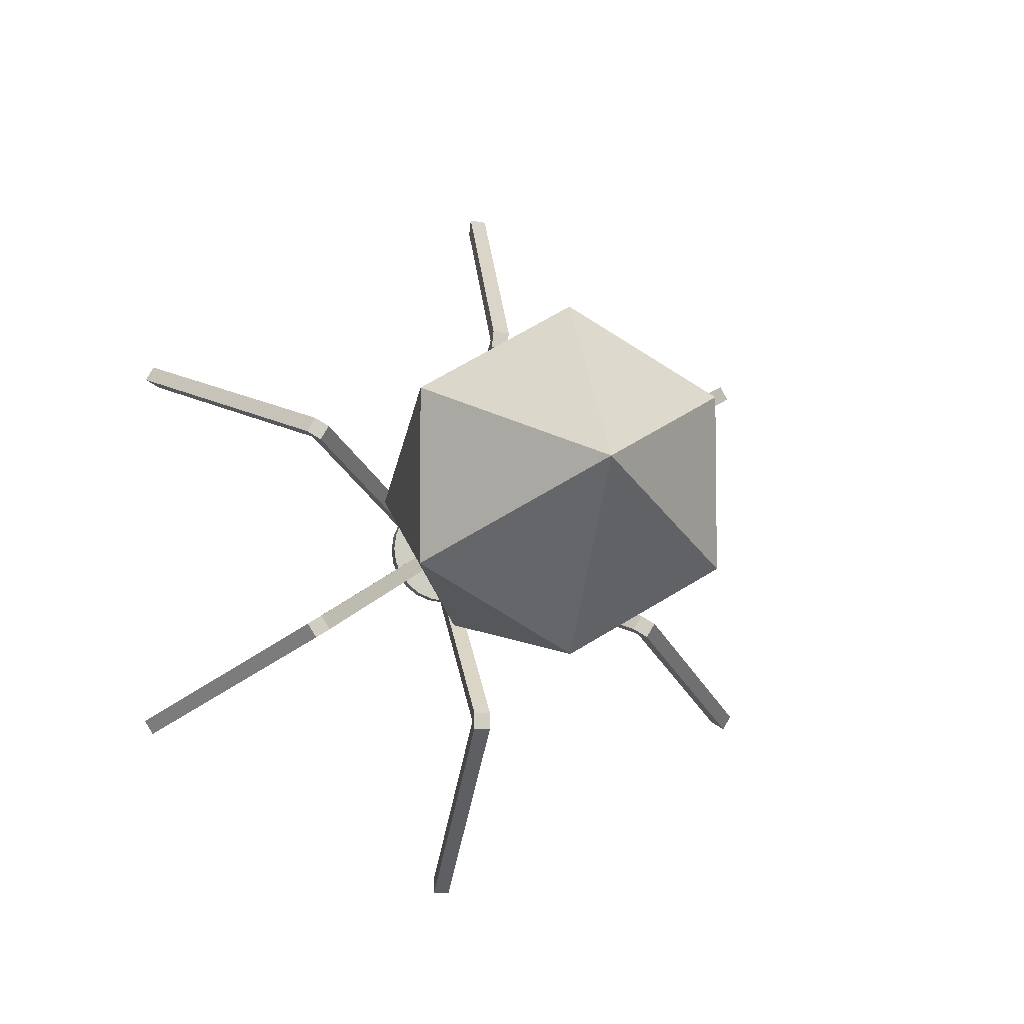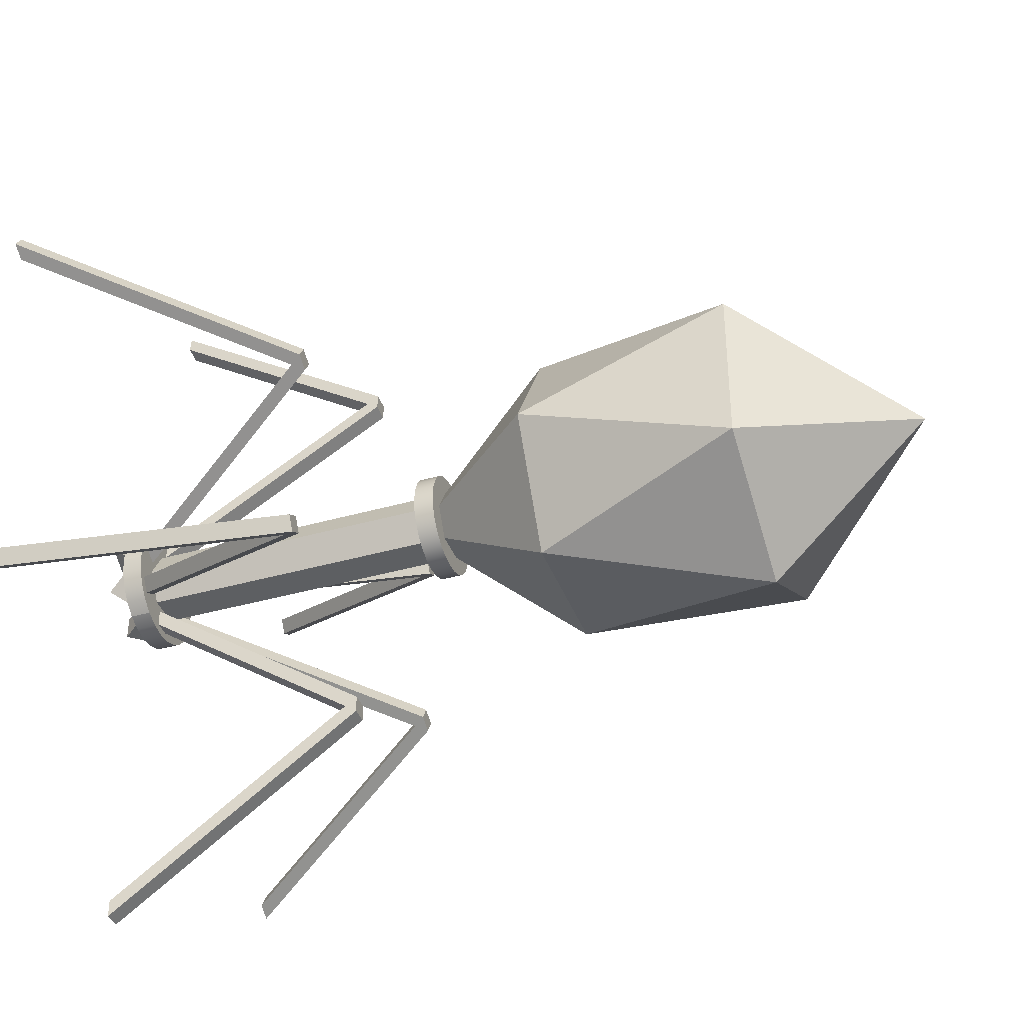
<metadata>
{"format":"obj","ext":"obj","renderer":"f3d","projection":"perspective","resolution":1024,"background":"white","views":[{"elev":-6.6,"azim":168.5,"up":"+Z"},{"elev":-39.5,"azim":109.5,"up":"+Z"}]}
</metadata>
<code>
o Mesh01
v -0.02473 0.02954 -0.04294
v -0.04971 0.02954 0.0003311
v -0.05374 0.02954 -0.05968
v -0.07872 0.02954 -0.01642
v 0.02523 0.05909 -0.04294
v 0.05021 0.05909 0.0003311
v 0.02523 0.05909 0.0436
v -0.02473 0.05909 0.0436
v -0.04971 0.05909 0.0003311
v -0.02473 0.05909 -0.04294
v -0.01224 0.05909 -0.05131
v -0.02269 0.05909 -0.08528
v -0.03823 0.05909 -0.03631
v -0.04407 0.05909 -0.07643
v -0.05972 0.05909 -0.04871
v -0.06243 0.05909 -0.06234
v -0.07221 0.05909 -0.02708
v -0.07651 0.05909 -0.04399
v -0.07651 0.05909 0.04465
v -0.08537 0.05909 0.02327
v -0.08537 0.05909 -0.02261
v -0.08839 0.05909 0.0003311
v -0.08839 0.02954 0.0003311
v -0.08537 0.02954 -0.02261
v -0.07651 0.02954 -0.04399
v -0.06243 0.02954 -0.06234
v -0.04407 0.02954 -0.07643
v -0.02269 0.02954 -0.08528
v 0.0002476 0.02954 -0.0883
v 0.0002476 0.05909 -0.0883
v -0.01224 0.05909 -0.07613
v -0.01224 0.3958 -0.2917
v -0.01223 0.3786 -0.3043
v -0.01224 0.3958 -0.3165
v 0.01274 0.3958 -0.2917
v 0.01274 0.3958 -0.3165
v 0.01275 0.3786 -0.3043
v 0.01274 0.05909 -0.07613
v 0.01274 0.05909 -0.05131
v 0.02319 0.05909 -0.08528
v 0.04456 0.05909 -0.07643
v 0.03872 0.05909 -0.03631
v 0.05191 0.05909 -0.01509
v 0.05121 0.05909 0.01533
v 0.03872 0.05909 0.03697
v 0.05021 0.02954 0.0003311
v 0.02523 0.02954 0.0436
v 0.02523 0.02954 -0.04294
v -0.02473 0.02954 -0.04294
v -0.02473 0.02954 0.0436
v -0.04971 0.02954 0.0003311
v -0.02473 0.02954 -0.07643
v 0.02523 0.02954 -0.07643
v 0.04456 0.02954 -0.07643
v 0.02319 0.02954 -0.08528
v -0.05374 0.02954 -0.05968
v -0.07872 0.02954 -0.01642
v -0.08537 0.02954 0.02327
v -0.07651 0.02954 0.04465
v -0.07872 0.02954 0.01708
v -0.05371 0.02954 0.0604
v -0.04407 0.02954 0.07709
v -0.06243 0.02954 0.06301
v -0.03823 0.05909 0.03697
v -0.05072 0.05909 0.01533
v -0.05072 0.05909 -0.01467
v -0.07221 0.05909 0.02774
v -0.06243 0.05909 0.06301
v -0.05972 0.05909 0.04938
v -0.04407 0.05909 0.07709
v -0.02269 0.02954 0.08595
v -0.02269 0.05909 0.08595
v 0.0002476 0.02954 0.08897
v 0.0002476 0.05909 0.08897
v 0.02319 0.02954 0.08595
v 0.02319 0.05909 0.08595
v 0.04456 0.05909 0.07709
v 0.04456 0.02954 0.07709
v 0.02523 0.02954 0.07709
v -0.02473 0.02954 0.07709
v -0.01224 0.05909 0.05197
v -0.01506 0.05909 0.07663
v 0.00976 0.05909 0.07946
v 0.01258 0.05909 0.05481
v 0.06022 0.05909 0.04938
v 0.06292 0.05909 0.06301
v 0.06292 0.02954 0.06301
v 0.05423 0.02954 0.06034
v 0.07921 0.02954 0.01708
v 0.07921 0.02954 -0.01642
v 0.08586 0.02954 0.02327
v 0.07701 0.02954 0.04465
v 0.07701 0.05909 0.04465
v 0.08586 0.05909 0.02327
v 0.08888 0.02954 0.0003311
v 0.08888 0.05909 0.0003311
v 0.08586 0.02954 -0.02261
v 0.08586 0.05909 -0.02261
v 0.07701 0.02954 -0.04399
v 0.07701 0.05909 -0.04399
v 0.06292 0.02954 -0.06234
v 0.06292 0.05909 -0.06234
v 0.05423 0.02954 -0.05968
v 0.0598 0.05909 -0.04941
v 0.07299 0.05909 -0.0282
v 0.07271 0.05909 0.02774
v 0.02523 0.5318 -0.04294
v -0.02473 0.5318 -0.04294
v -0.01963 0.5318 -0.07387
v -0.03816 0.5318 -0.06619
v -0.04971 0.5318 0.0003311
v -0.05407 0.5318 -0.05399
v -0.05407 0.5318 0.05465
v -0.06628 0.5318 0.03874
v -0.06628 0.5318 -0.03808
v -0.07395 0.5318 0.02021
v -0.07395 0.5318 -0.01955
v -0.07657 0.5318 0.0003311
v -0.07657 0.5023 0.0003311
v -0.07395 0.5023 -0.01955
v -0.06628 0.5023 -0.03808
v -0.05407 0.5023 -0.05399
v -0.03816 0.5023 -0.06619
v -0.01963 0.5023 -0.07387
v 0.0002476 0.5023 -0.07649
v 0.0002476 0.5318 -0.07649
v 0.02013 0.5318 -0.07387
v 0.03866 0.5318 -0.06619
v 0.05021 0.5318 0.0003311
v 0.02523 0.5318 0.0436
v -0.02473 0.5318 0.0436
v -0.01963 0.5318 0.07453
v -0.03816 0.5318 0.06686
v -0.05407 0.5023 0.05465
v -0.03816 0.5023 0.06686
v -0.06628 0.5023 0.03874
v -0.07395 0.5023 0.02021
v -0.01963 0.5023 0.07453
v 0.0002476 0.5023 0.07715
v 0.02013 0.5023 -0.07387
v 0.03866 0.5023 -0.06619
v 0.05457 0.5023 -0.05399
v 0.05457 0.5318 -0.05399
v 0.05457 0.5318 0.05465
v 0.03866 0.5318 0.06686
v 0.02013 0.5318 0.07453
v 0.0002476 0.5318 0.07715
v 0.02013 0.5023 0.07453
v 0.03866 0.5023 0.06686
v 0.05457 0.5023 0.05465
v 0.06677 0.5023 -0.03808
v 0.06677 0.5318 -0.03808
v 0.06677 0.5318 0.03874
v 0.06677 0.5023 0.03874
v 0.07445 0.5023 -0.01955
v 0.07445 0.5318 -0.01955
v 0.07445 0.5318 0.02021
v 0.07445 0.5023 0.02021
v 0.07706 0.5023 0.0003311
v 0.07706 0.5318 0.0003311
v -0.1021 1.023 -0.1769
v -0.2044 1.023 0.0003311
v -0.2044 1.023 -0.1178
v -0.2044 1.023 0.1185
v -0.1021 1.023 0.1776
v 0.0002476 1.023 -0.236
v -0.1021 0.7105 -0.1769
v 0.1026 0.7105 -0.1769
v 0.2049 1.023 -0.1178
v 0.1026 1.023 -0.1769
v 0.0002476 1.023 0.2367
v -0.2044 0.7105 0.0003311
v -0.1021 0.7105 0.1776
v 0.1026 0.7105 0.1776
v 0.2049 0.7105 0.0003311
v 0.2049 1.023 0.1185
v 0.2049 1.023 0.0003311
v 0.1026 1.023 0.1776
v -0.1021 1.023 -0.1769
v -0.2044 1.023 0.0003311
v -0.2044 1.023 -0.1178
v -0.2044 1.023 0.1185
v -0.1021 1.023 0.1776
v 0.0002476 1.023 -0.236
v 0.0002476 1.259 0.0003311
v 0.2049 1.023 -0.1178
v 0.1026 1.023 -0.1769
v 0.0002476 1.023 0.2367
v 0.2049 1.023 0.1185
v 0.2049 1.023 0.0003311
v 0.1026 1.023 0.1776
v -0.1021 0.7105 -0.1769
v 0.1026 0.7105 -0.1769
v -0.2044 0.7105 0.0003311
v -0.1021 0.7105 0.1776
v 0.02523 0.5318 -0.04294
v -0.02473 0.5318 -0.04294
v -0.04971 0.5318 0.0003311
v 0.05021 0.5318 0.0003311
v 0.02523 0.5318 0.0436
v -0.02473 0.5318 0.0436
v 0.1026 0.7105 0.1776
v 0.2049 0.7105 0.0003311
v 0.02523 0.05909 -0.04294
v 0.05021 0.05909 0.0003311
v 0.02523 0.05909 0.0436
v -0.02473 0.05909 0.0436
v -0.04971 0.05909 0.0003311
v -0.02473 0.05909 -0.04294
v 0.05021 0.02954 0.0003311
v 0.02523 0.02954 0.0436
v 0.02523 0.02954 -0.04294
v -0.02473 0.02954 -0.04294
v -0.02473 0.02954 0.0436
v -0.04971 0.02954 0.0003311
v 0.02523 0.5318 -0.04294
v -0.02473 0.5318 -0.04294
v -0.04971 0.5318 0.0003311
v 0.05021 0.5318 0.0003311
v 0.02523 0.5318 0.0436
v -0.02473 0.5318 0.0436
v 0.02523 0.05909 -0.04294
v 0.05021 0.05909 0.0003311
v 0.02523 0.05909 0.0436
v -0.02473 0.05909 0.0436
v -0.04971 0.05909 0.0003311
v -0.02473 0.05909 -0.04294
v -0.03823 0.05909 -0.03631
v -0.05972 0.05909 -0.04871
v -0.07221 0.05909 -0.02708
v -0.05072 0.05909 -0.01467
v -0.2589 0.3958 -0.1349
v -0.2698 0.3786 -0.1412
v -0.2804 0.3958 -0.1473
v -0.2679 0.3958 -0.1689
v -0.2464 0.3958 -0.1565
v -0.2573 0.3786 -0.1628
v 0.03872 0.05909 -0.03631
v 0.05191 0.05909 -0.01509
v 0.0598 0.05909 -0.04941
v 0.2429 0.3958 -0.1632
v 0.2535 0.3786 -0.1699
v 0.264 0.3958 -0.1763
v 0.2561 0.3958 -0.142
v 0.2771 0.3958 -0.1551
v 0.2667 0.3786 -0.1486
v 0.07299 0.05909 -0.0282
v -0.03823 0.05909 0.03697
v -0.05072 0.05909 0.01533
v -0.07221 0.05909 0.02774
v -0.05972 0.05909 0.04938
v -0.2464 0.3958 0.1572
v -0.2573 0.3786 0.1634
v -0.2679 0.3958 0.1696
v -0.2589 0.3958 0.1355
v -0.2804 0.3958 0.1479
v -0.2698 0.3786 0.1418
v 0.05121 0.05909 0.01533
v 0.03872 0.05909 0.03697
v 0.06022 0.05909 0.04938
v 0.07271 0.05909 0.02774
v 0.2594 0.3958 0.1355
v 0.2703 0.3786 0.1418
v 0.2809 0.3958 0.1479
v 0.2684 0.3958 0.1696
v 0.2469 0.3958 0.1572
v 0.2578 0.3786 0.1635
v -0.01224 0.05909 0.05197
v -0.01506 0.05909 0.07663
v 0.00976 0.05909 0.07946
v 0.01258 0.05909 0.05481
v -0.03952 0.3958 0.2908
v -0.0147 0.3958 0.2936
v -0.01752 0.3958 0.3183
v -0.04233 0.3958 0.3155
v -0.04095 0.3786 0.3033
v -0.01613 0.3786 0.3061
v -0.1021 1.023 -0.1769
v -0.2044 1.023 0.0003311
v -0.2044 1.023 -0.1178
v -0.2044 1.023 0.1185
v -0.1021 1.023 0.1776
v 0.0002476 1.023 -0.236
v 0.2049 1.023 -0.1178
v 0.1026 1.023 -0.1769
v 0.0002476 1.023 0.2367
v 0.2049 1.023 0.1185
v 0.2049 1.023 0.0003311
v 0.1026 1.023 0.1776
v -0.01223 0.3786 -0.3043
v -0.01224 0.3958 -0.3165
v 0.01274 0.3958 -0.3165
v 0.01275 0.3786 -0.3043
v 0.01323 0.02954 -0.5841
v -0.01175 0.02954 -0.5841
v -0.01175 0.02954 -0.5592
v 0.01323 0.02954 -0.5592
v -0.2698 0.3786 -0.1412
v -0.2804 0.3958 -0.1473
v -0.2679 0.3958 -0.1689
v -0.2573 0.3786 -0.1628
v -0.5119 0.02954 -0.2815
v -0.4994 0.02954 -0.3031
v -0.4779 0.02954 -0.2907
v -0.4904 0.02954 -0.2691
v 0.2703 0.3786 0.1418
v 0.2809 0.3958 0.1479
v 0.2684 0.3958 0.1696
v 0.2578 0.3786 0.1635
v 0.5123 0.02954 0.2821
v 0.4999 0.02954 0.3038
v 0.4784 0.02954 0.2914
v 0.4909 0.02954 0.2697
v -0.01752 0.3958 0.3183
v -0.04233 0.3958 0.3155
v -0.04095 0.3786 0.3033
v -0.01613 0.3786 0.3061
v -0.04555 0.02954 0.5594
v -0.04836 0.02954 0.5841
v -0.07318 0.02954 0.5812
v -0.07037 0.02954 0.5566
v -0.2573 0.3786 0.1634
v -0.2679 0.3958 0.1696
v -0.2804 0.3958 0.1479
v -0.2698 0.3786 0.1418
v -0.4999 0.02954 0.3029
v -0.4784 0.02954 0.2905
v -0.4909 0.02954 0.2689
v -0.5123 0.02954 0.2813
v 0.2535 0.3786 -0.1699
v 0.264 0.3958 -0.1763
v 0.2771 0.3958 -0.1551
v 0.2667 0.3786 -0.1486
v 0.4914 0.02954 -0.3172
v 0.4703 0.02954 -0.3041
v 0.4835 0.02954 -0.2829
v 0.5046 0.02954 -0.296
v 0.05021 0.02954 0.0003311
v 0.02523 0.02954 -0.04294
v 0.07921 0.02954 -0.01642
v 0.05423 0.02954 -0.05968
v 0.03772 0 -0.0213
v 0.06672 0 -0.03805
v -0.02473 0.02954 -0.04294
v -0.04971 0.02954 0.0003311
v -0.05374 0.02954 -0.05968
v -0.07872 0.02954 -0.01642
v -0.03722 0 -0.0213
v -0.06623 0 -0.03805
v 0.02523 0.02954 -0.04294
v -0.02473 0.02954 -0.04294
v 0.0002476 0 -0.04294
v -0.02473 0.02954 -0.07643
v 0.0002476 0 -0.07643
v 0.02523 0.02954 -0.07643
v 0.02523 0.02954 0.0436
v -0.02473 0.02954 0.0436
v 0.02523 0.02954 0.07709
v -0.02473 0.02954 0.07709
v 0.0002476 0 0.07709
v 0.0002476 0 0.0436
v 0.05021 0.02954 0.0003311
v 0.02523 0.02954 0.0436
v 0.05423 0.02954 0.06034
v 0.07921 0.02954 0.01708
v 0.06672 0 0.03871
v 0.03772 0 0.02196
v -0.02473 0.02954 0.0436
v -0.04971 0.02954 0.0003311
v -0.07872 0.02954 0.01708
v -0.05371 0.02954 0.0604
v -0.06623 0 0.03871
v -0.03722 0 0.02196
v 0.02523 0.5318 -0.04294
v -0.02473 0.5318 -0.04294
v -0.04971 0.5318 0.0003311
v 0.05021 0.5318 0.0003311
v 0.02523 0.5318 0.0436
v -0.02473 0.5318 0.0436
v -0.1021 0.7105 -0.1769
v 0.1026 0.7105 -0.1769
v -0.2044 0.7105 0.0003311
v -0.1021 0.7105 0.1776
v 0.1026 0.7105 0.1776
v 0.2049 0.7105 0.0003311
v 0.05021 0.02954 0.0003311
v 0.02523 0.02954 0.0436
v 0.02523 0.02954 -0.04294
v -0.02473 0.02954 -0.04294
v -0.02473 0.02954 0.0436
v -0.04971 0.02954 0.0003311
v 0.05121 0.05909 0.01533
v 0.03872 0.05909 0.03697
v 0.06022 0.05909 0.04938
v 0.07271 0.05909 0.02774
v 0.05021 0.02954 0.0003311
v 0.02523 0.02954 0.0436
v 0.05423 0.02954 0.06034
v 0.07921 0.02954 0.01708
v -0.01752 0.3958 0.3183
v -0.04233 0.3958 0.3155
v -0.04095 0.3786 0.3033
v -0.01613 0.3786 0.3061
v 0.2703 0.3786 0.1418
v 0.2809 0.3958 0.1479
v 0.2684 0.3958 0.1696
v 0.2578 0.3786 0.1635
v -0.01223 0.3786 -0.3043
v -0.01224 0.3958 -0.3165
v 0.01274 0.3958 -0.3165
v 0.01275 0.3786 -0.3043
v -0.2573 0.3786 0.1634
v -0.2679 0.3958 0.1696
v -0.2804 0.3958 0.1479
v -0.2698 0.3786 0.1418
v -0.2698 0.3786 -0.1412
v -0.2804 0.3958 -0.1473
v -0.2679 0.3958 -0.1689
v -0.2573 0.3786 -0.1628
v 0.2535 0.3786 -0.1699
v 0.264 0.3958 -0.1763
v 0.2771 0.3958 -0.1551
v 0.2667 0.3786 -0.1486
v -0.01224 0.05909 0.05197
v -0.01506 0.05909 0.07663
v 0.00976 0.05909 0.07946
v 0.01258 0.05909 0.05481
v -0.02473 0.02954 0.0436
v -0.04971 0.02954 0.0003311
v -0.07872 0.02954 0.01708
v -0.05371 0.02954 0.0604
v -0.03823 0.05909 -0.03631
v -0.05972 0.05909 -0.04871
v -0.07221 0.05909 -0.02708
v -0.05072 0.05909 -0.01467
v -0.03823 0.05909 0.03697
v -0.05072 0.05909 0.01533
v -0.07221 0.05909 0.02774
v -0.05972 0.05909 0.04938
v 0.03872 0.05909 -0.03631
v 0.05191 0.05909 -0.01509
v 0.0598 0.05909 -0.04941
v 0.07299 0.05909 -0.0282
v 0.02523 0.02954 0.0436
v -0.02473 0.02954 0.0436
v 0.02523 0.02954 0.07709
v -0.02473 0.02954 0.07709
v 0.02523 0.02954 -0.04294
v -0.02473 0.02954 -0.04294
v -0.02473 0.02954 -0.07643
v 0.02523 0.02954 -0.07643
v 0.05021 0.02954 0.0003311
v 0.02523 0.02954 -0.04294
v 0.07921 0.02954 -0.01642
v 0.05423 0.02954 -0.05968
g Mesh01_0019_Cri
f 1 3 2
f 2 3 4
f 5 39 11
f 5 40 38
f 5 42 41
f 6 44 43
f 7 77 45
f 7 84 76
f 9 66 65
f 11 31 12
f 12 13 10
f 14 16 15
f 16 18 17
f 18 21 20
f 19 68 67
f 31 38 30
f 41 104 102
f 68 70 69
f 70 72 64
f 72 81 8
f 74 82 72
f 76 83 74
f 77 86 85
f 96 98 94
f 98 100 93
f 102 105 100
f 105 106 93
f 107 126 109
f 107 128 127
f 109 110 108
f 110 112 111
f 112 115 114
f 113 133 111
f 115 117 116
f 120 137 119
f 121 136 120
f 122 134 121
f 123 135 122
f 124 138 123
f 125 139 124
f 129 143 128
f 129 145 144
f 130 147 146
f 131 133 132
f 134 122 135
f 135 123 138
f 136 121 134
f 137 120 136
f 138 124 139
f 144 152 143
f 153 156 152
f 157 160 156
f 164 173 171
f 166 167 163
f 166 169 168
f 174 176 171
f 180 182 185 181
f 181 185 184 179
f 183 188 185 182
f 185 186 187 184
f 185 189 190 186
f 188 191 189 185
f 192 196 197
f 192 198 194
f 193 196 192
f 193 203 196
f 194 198 195
f 195 198 201
f 195 200 202
f 196 203 199
f 197 198 192
f 199 203 200
f 200 203 202
f 201 200 195
f 232 236 234
f 234 233 232
f 234 236 235
f 236 237 235
f 241 244 243
f 243 244 245
f 252 255 254
f 254 255 256
f 262 266 264
f 264 266 265
f 272 274 273
f 275 274 272
f 278 283 285 284 287 289 286 282 281 279 280
f 284 288 287
f 374 378 377
f 375 379 374
f 376 379 375
f 378 374 379
f 381 385 384 383 382 380
f 386 390 387
f 388 391 386
f 389 391 388
f 390 386 391
f 392 394 395
f 393 394 392
f 396 398 399
f 397 398 396
f 409 410 408
f 416 418 419
f 417 418 416
f 424 426 427
f 425 426 424
f 428 430 431
f 429 430 428
f 432 434 435
f 433 434 432
f 436 438 439
f 437 438 436
f 440 443 442
f 441 443 440
f 444 447 446
f 445 447 444
f 448 451 449
f 449 451 450
f 452 454 453
f 453 454 455
f 5 41 40
f 6 43 42
f 9 65 64
f 11 12 10
f 12 14 13
f 12 31 30
f 17 67 65
f 18 19 17
f 21 22 20
f 38 39 5
f 38 40 30
f 42 104 41
f 43 106 105
f 64 72 8
f 68 69 67
f 69 70 64
f 72 82 81
f 74 83 82
f 76 77 7
f 76 84 83
f 81 84 7
f 93 106 86
f 94 98 93
f 100 105 93
f 104 105 102
f 107 127 126
f 112 113 111
f 115 116 114
f 117 118 116
f 129 144 143
f 130 146 145
f 132 147 130
f 144 153 152
f 153 157 156
f 166 168 167
f 167 172 163
f 169 175 168
f 172 173 164
f 173 174 171
f 175 176 174
f 5 11 10
f 6 42 5
f 7 45 6
f 8 81 7
f 9 64 8
f 10 13 9
f 18 20 19
f 19 67 17
f 32 35 34
f 34 33 32
f 34 35 36
f 107 109 108
f 107 129 128
f 110 111 108
f 111 133 131
f 112 114 113
f 130 145 129
f 131 132 130
f 161 166 163
f 163 172 164 162
f 164 171 165
f 166 170 169
f 169 177 176 175
f 176 178 171
f 6 45 44
f 13 66 9
f 14 15 13
f 16 17 15
f 44 106 43
f 65 66 17
f 77 85 45
f 86 106 85
f 109 124 110
f 109 126 124
f 110 122 112
f 110 124 123
f 112 122 115
f 113 134 133
f 114 134 113
f 114 137 136
f 115 120 117
f 115 122 121
f 116 137 114
f 117 120 118
f 118 120 119
f 118 137 116
f 119 137 118
f 121 120 115
f 123 122 110
f 124 126 125
f 126 140 125
f 127 140 126
f 128 140 127
f 128 142 141
f 133 134 135
f 133 138 132
f 135 138 133
f 136 134 114
f 138 147 132
f 139 147 138
f 141 140 128
f 142 152 151
f 143 142 128
f 143 152 142
f 152 155 151
f 155 160 159
f 156 155 152
f 156 160 155
g Mesh01_Metal_Ro
f 12 28 14
f 12 30 28
f 14 28 27
f 28 30 29
f 30 55 29
f 40 55 30
f 41 55 40
f 54 55 41
f 139 125 148
f 140 148 125
f 141 149 140
f 142 150 141
f 148 140 149
f 149 141 150
f 150 142 154
f 151 154 142
f 154 151 158
f 155 158 151
f 159 158 155
f 204 210 205
f 204 213 212
f 205 210 206
f 206 210 211
f 206 214 207
f 207 214 208
f 208 213 209
f 208 214 215
f 209 213 204
f 211 214 206
f 212 210 204
f 215 213 208
f 216 223 222
f 216 227 217
f 217 227 218
f 218 225 221
f 218 227 226
f 219 223 216
f 220 223 219
f 220 225 224
f 221 225 220
f 222 227 216
f 224 223 220
f 226 225 218
f 228 236 231
f 229 233 237
f 229 236 228
f 230 232 233
f 230 233 229
f 231 232 230
f 231 236 232
f 237 236 229
f 238 241 240
f 238 244 241
f 239 244 238
f 239 247 244
f 240 241 242
f 240 246 247
f 242 246 240
f 243 242 241
f 244 246 245
f 246 244 247
f 248 252 251
f 248 255 252
f 249 255 248
f 250 253 257
f 250 255 249
f 251 252 253
f 251 253 250
f 254 253 252
f 255 257 256
f 257 255 250
f 258 262 261
f 258 266 262
f 259 266 258
f 260 263 267
f 260 266 259
f 261 262 263
f 261 263 260
f 264 263 262
f 266 267 265
f 267 266 260
f 268 272 271
f 269 272 268
f 269 277 276
f 270 273 277
f 270 277 269
f 271 272 273
f 271 273 270
f 272 276 275
f 274 277 273
f 276 272 269
f 294 296 295
f 297 296 294
f 298 305 301
f 299 303 302
f 299 305 298
f 300 303 299
f 301 303 300
f 301 305 304
f 302 305 299
f 304 303 301
f 311 313 310
f 312 313 311
f 319 321 318
f 320 321 319
f 326 328 327
f 329 328 326
f 334 336 335
f 337 336 334
f 338 342 340
f 339 342 338
f 340 342 343
f 340 343 341
f 341 342 339
f 343 342 341
f 344 349 346
f 345 348 344
f 345 349 348
f 346 349 347
f 347 349 345
f 348 349 344
f 351 352 350
f 351 353 352
f 352 353 354
f 352 355 350
f 353 355 354
f 354 355 352
f 356 360 361
f 356 361 357
f 357 360 359
f 358 360 356
f 359 360 358
f 361 360 357
f 362 367 363
f 363 367 364
f 364 366 365
f 364 367 366
f 365 367 362
f 366 367 365
f 368 373 369
f 369 373 370
f 370 372 371
f 370 373 372
f 371 373 368
f 372 373 371
f 400 402 403
f 401 402 400
f 404 406 407
f 405 406 404
f 408 410 411
f 412 414 415
f 413 414 412
f 420 422 423
f 421 422 420
f 11 35 32
f 39 35 11
f 41 101 54
f 95 97 96
f 96 97 98
f 97 100 98
f 99 100 97
f 99 101 100
f 100 101 102
f 102 101 41
f 290 296 293
f 291 294 295
f 291 296 290
f 292 294 291
f 293 294 292
f 293 296 297
f 295 296 291
f 297 294 293
f 303 305 302
f 304 305 303
f 306 313 309
f 307 311 310
f 307 313 306
f 308 311 307
f 309 311 308
f 309 313 312
f 310 313 307
f 312 311 309
f 314 319 317
f 315 319 314
f 315 321 320
f 316 321 315
f 317 319 318
f 317 321 316
f 318 321 317
f 320 319 315
f 322 326 327
f 322 328 325
f 323 326 322
f 324 326 323
f 324 328 329
f 325 328 324
f 327 328 322
f 329 326 324
f 330 334 335
f 330 336 333
f 331 334 330
f 332 334 331
f 332 336 337
f 333 336 332
f 335 336 330
f 337 334 332
f 11 32 31
f 14 26 16
f 16 26 18
f 18 24 21
f 18 26 25
f 21 24 22
f 22 24 23
f 25 24 18
f 27 26 14
f 31 32 33
f 31 37 38
f 33 37 31
f 35 37 36
f 37 35 38
f 39 38 35
f 77 87 86
f 78 87 77
f 87 93 86
f 91 93 92
f 91 96 94
f 92 93 87
f 94 93 91
f 95 96 91
f 62 71 70
f 70 71 72
f 71 74 72
f 73 74 71
f 73 75 74
f 74 75 76
f 75 77 76
f 78 77 75
f 139 148 147
f 145 148 149
f 145 150 144
f 146 148 145
f 147 148 146
f 149 150 145
f 150 153 144
f 153 158 157
f 154 153 150
f 154 158 153
f 158 160 157
f 159 160 158
f 23 57 60
f 23 60 58
f 24 57 23
f 25 57 24
f 26 56 25
f 27 49 56
f 27 56 26
f 28 52 27
f 29 52 28
f 46 90 89
f 47 88 79
f 48 54 103
f 50 80 61
f 51 60 57
f 52 29 53
f 52 49 27
f 53 54 48
f 53 55 54
f 55 53 29
f 57 25 56
f 58 60 59
f 59 61 63
f 61 59 60
f 61 80 62
f 62 63 61
f 62 80 71
f 71 80 73
f 73 79 75
f 75 79 78
f 78 88 87
f 79 73 80
f 79 88 78
f 87 88 92
f 89 92 88
f 91 89 95
f 92 89 91
f 95 89 90
f 95 90 97
f 97 90 99
f 99 103 101
f 101 103 54
f 103 99 90
f 19 58 59
f 19 63 68
f 20 58 19
f 22 58 20
f 23 58 22
f 59 63 19
f 62 70 63
f 63 70 68

</code>
